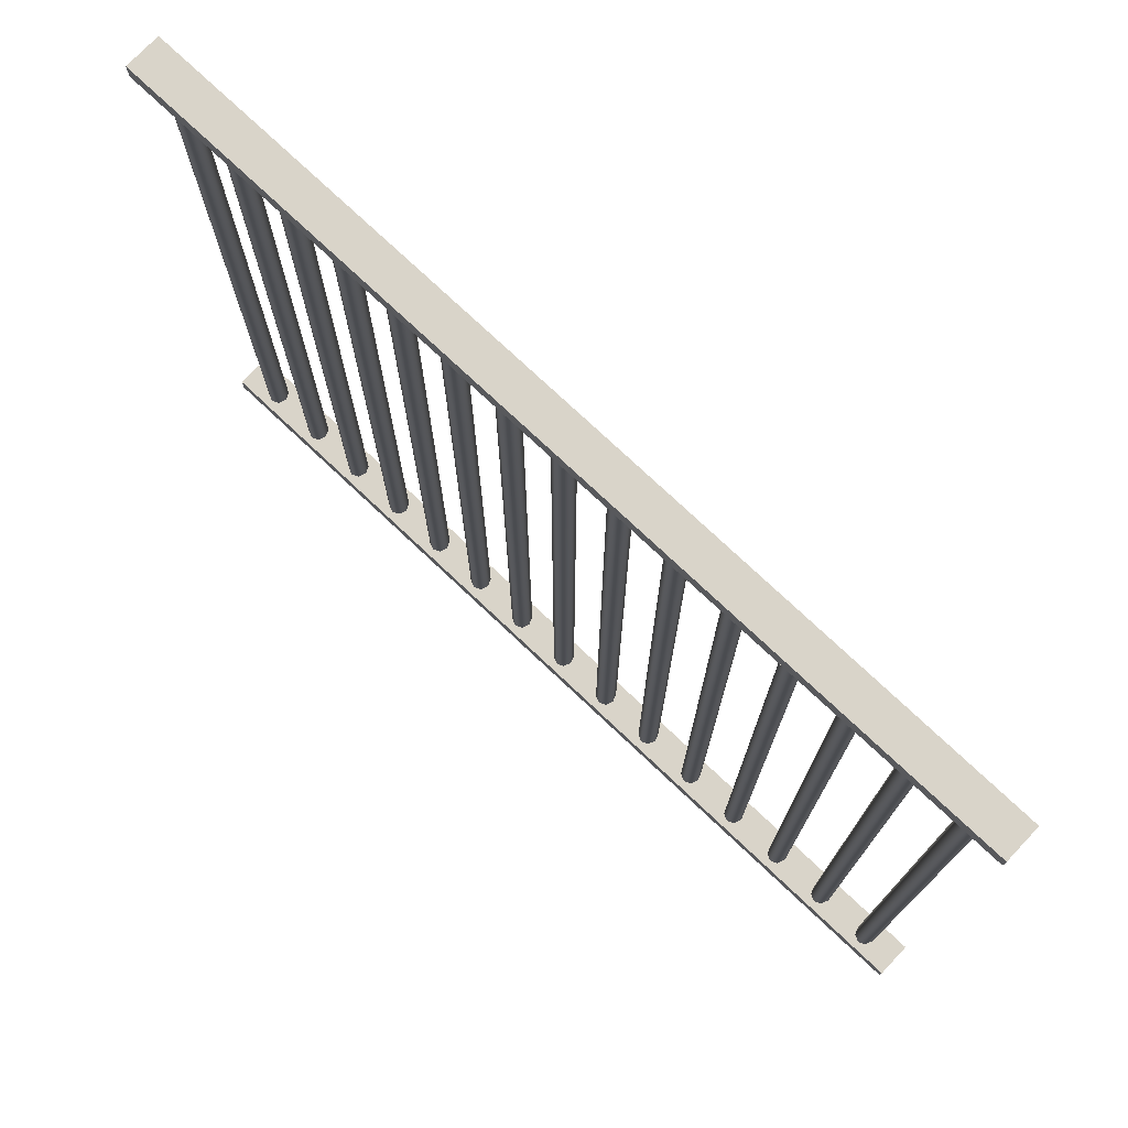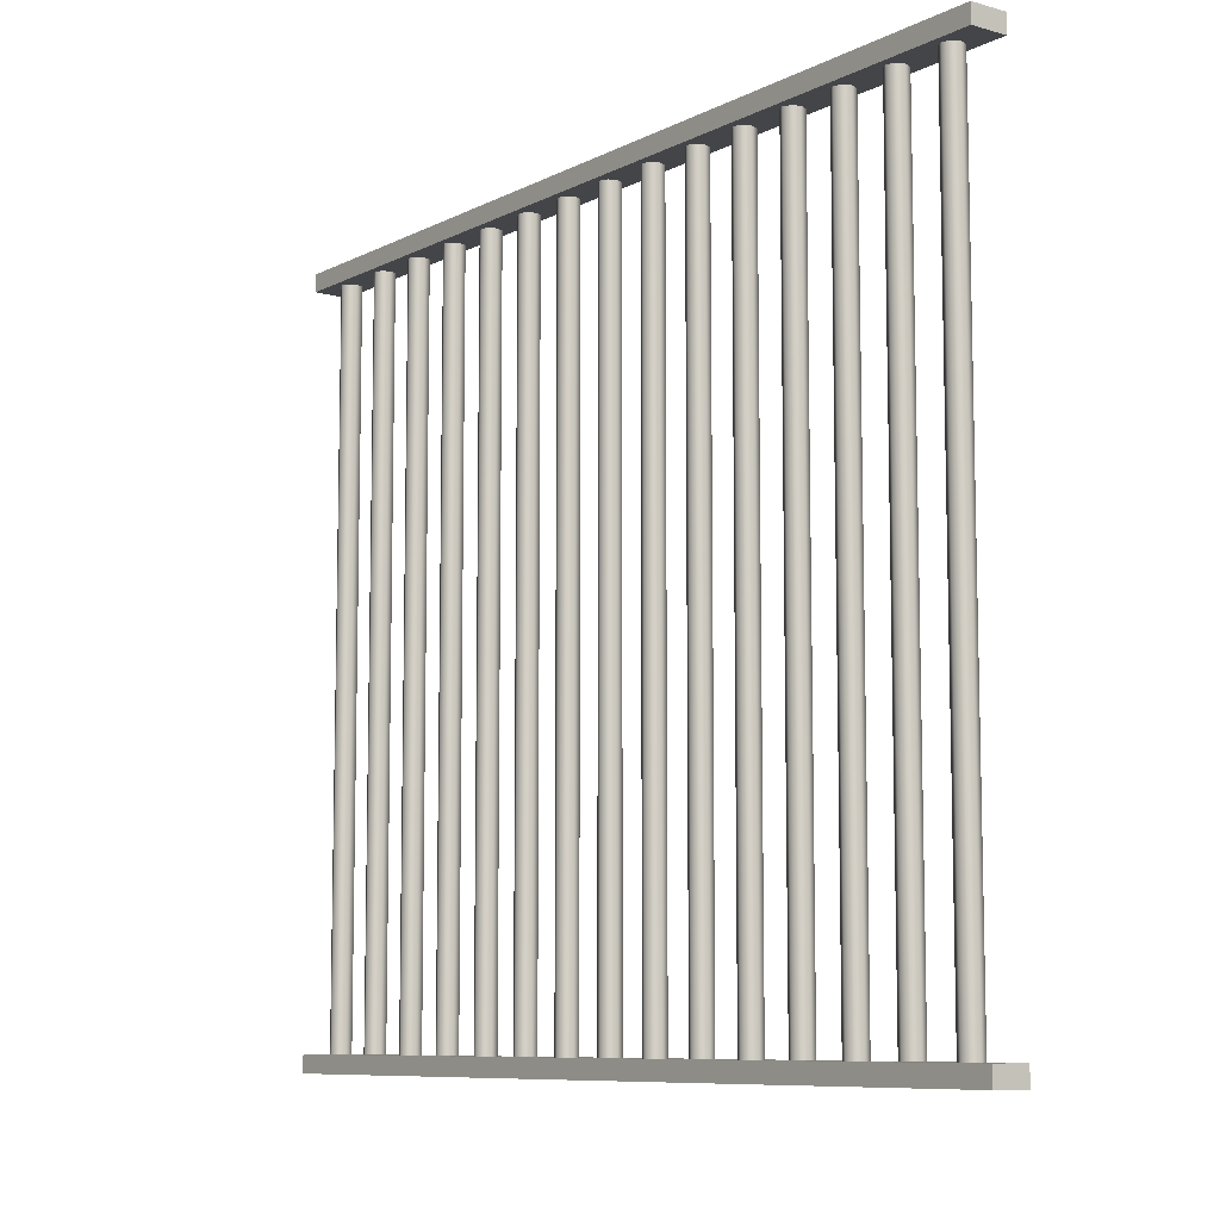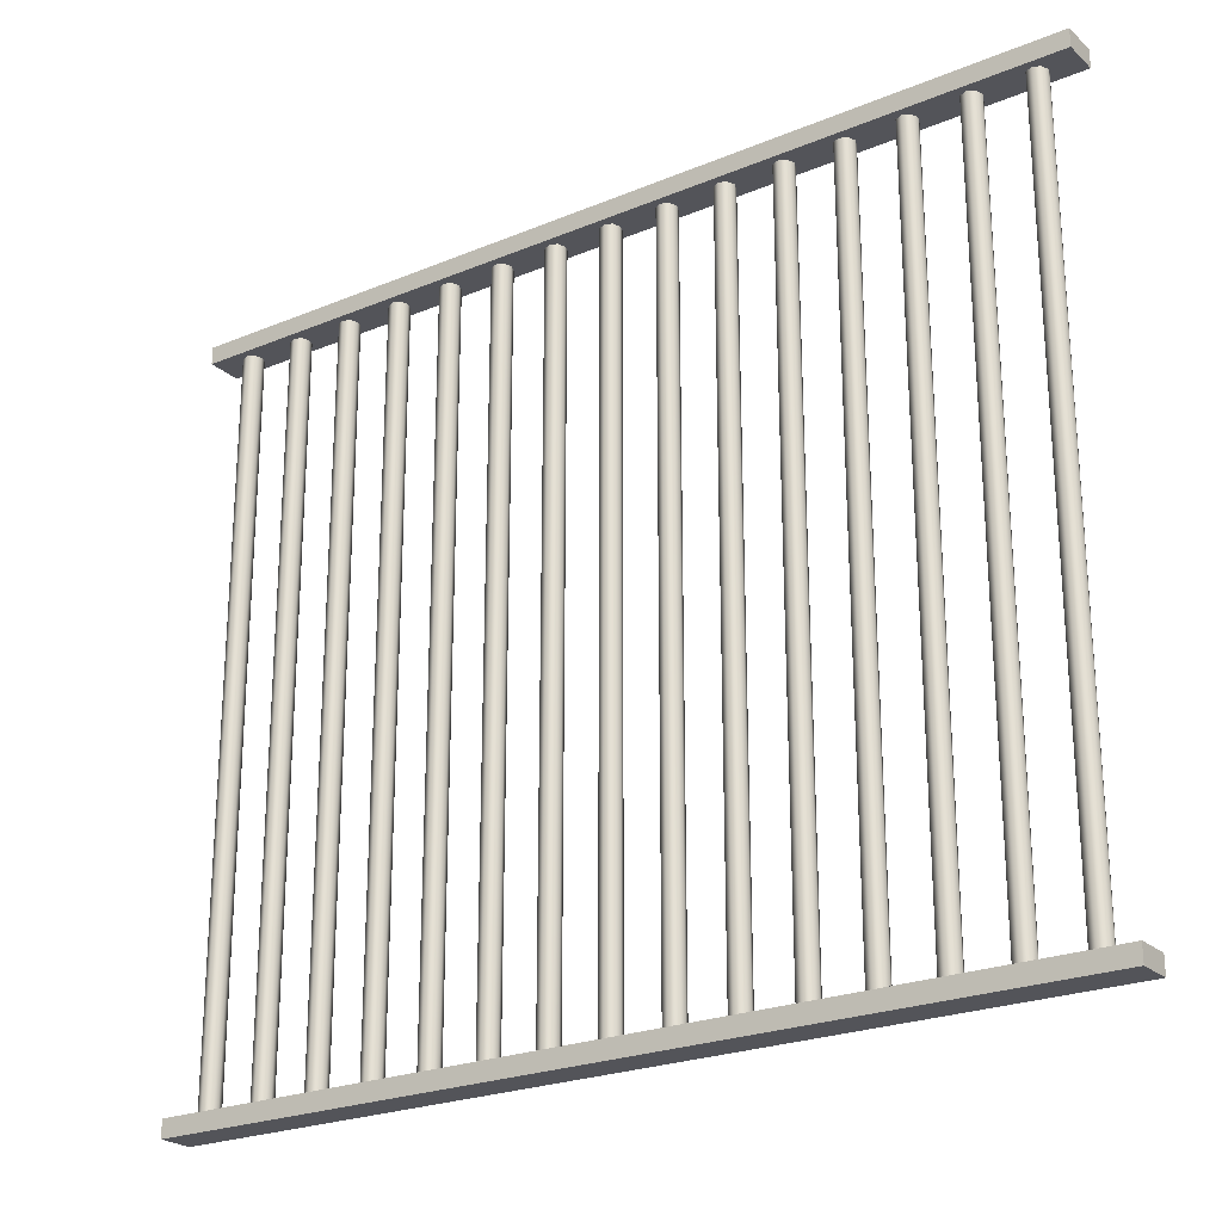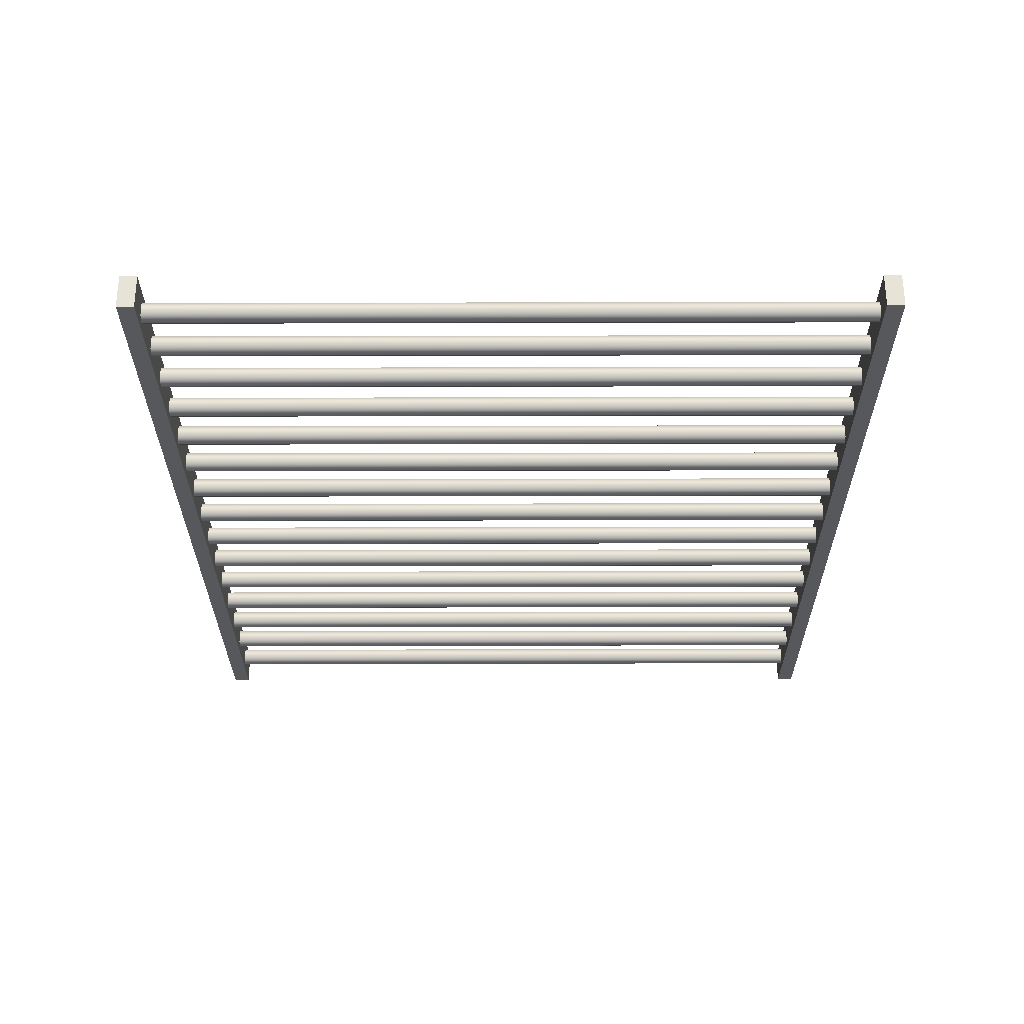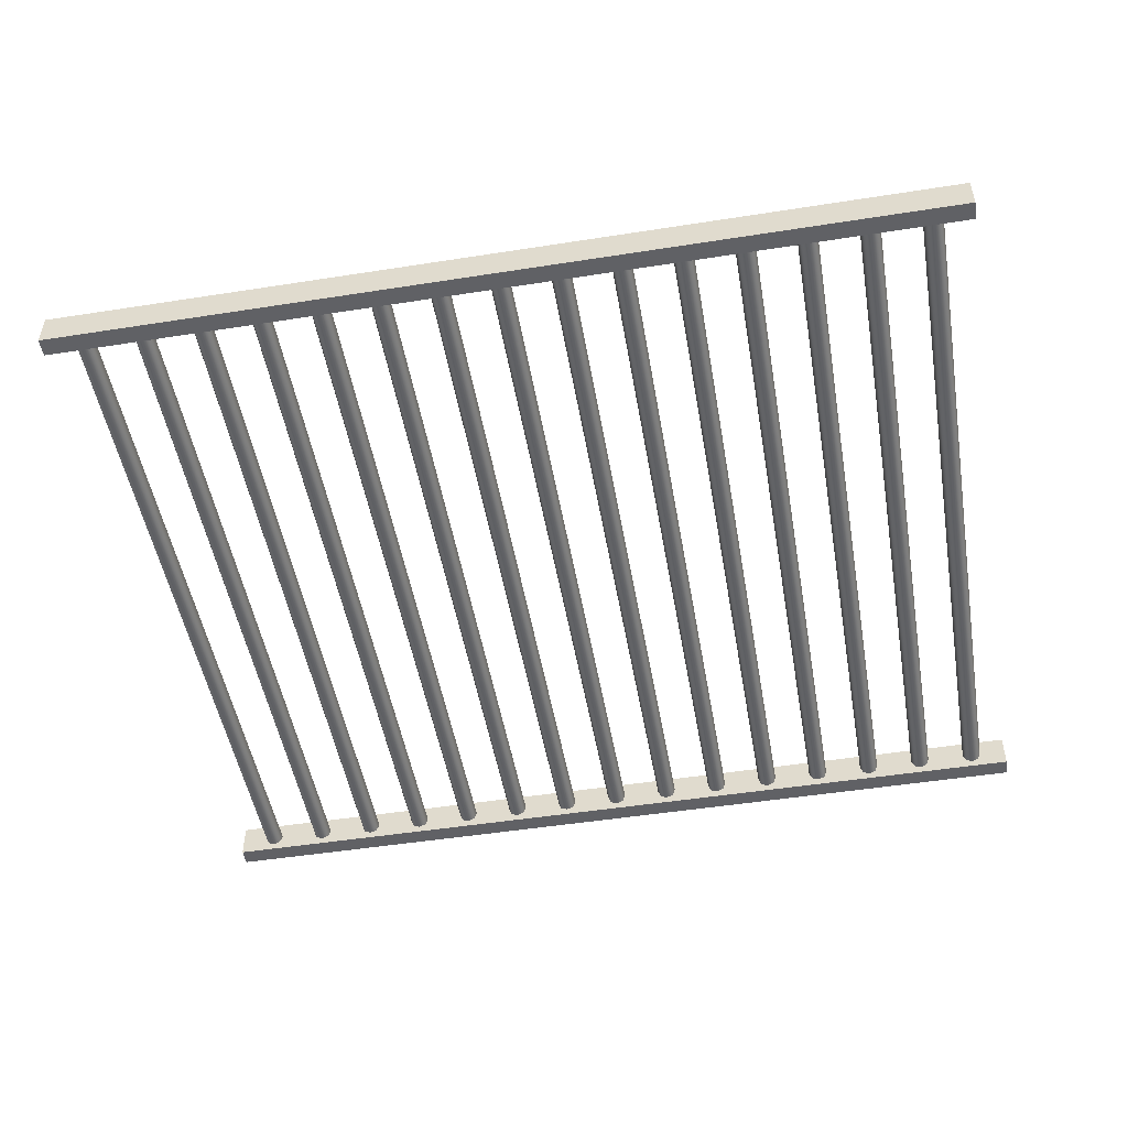
<metadata>
{"format":"obj","ext":"obj","renderer":"f3d","projection":"perspective","resolution":1024,"background":"white","views":[{"elev":74.9,"azim":43.4,"up":"+Y"},{"elev":-8.6,"azim":53.2,"up":"+Y"},{"elev":-23.7,"azim":-145.2,"up":"+Y"},{"elev":-28.4,"azim":90.2,"up":"+Z"},{"elev":-49.7,"azim":9.8,"up":"+Z"}]}
</metadata>
<code>
o Cube.2664_Cube.058
v -2.077 -0.1372 -2.014
v -2.077 -0.1357 -2.014
v -2.077 -0.1372 -2.017
v -2.077 -0.1357 -2.017
v -2.001 -0.1372 -2.014
v -2.001 -0.1357 -2.014
v -2.001 -0.1372 -2.017
v -2.001 -0.1357 -2.017
f 2 3 1
f 4 7 3
f 8 5 7
f 6 1 5
f 7 1 3
f 4 6 8
f 2 4 3
f 4 8 7
f 8 6 5
f 6 2 1
f 7 5 1
f 4 2 6
o Cube.851_Cube.058
v -2.077 -0.2002 -2.014
v -2.077 -0.1987 -2.014
v -2.077 -0.2002 -2.017
v -2.077 -0.1987 -2.017
v -2.001 -0.2002 -2.014
v -2.001 -0.1987 -2.014
v -2.001 -0.2002 -2.017
v -2.001 -0.1987 -2.017
f 10 11 9
f 12 15 11
f 16 13 15
f 14 9 13
f 15 9 11
f 12 14 16
f 10 12 11
f 12 16 15
f 16 14 13
f 14 10 9
f 15 13 9
f 12 10 14
o Cylinder
v -2.004 -0.1987 -2.017
v -2.004 -0.1372 -2.017
v -2.003 -0.1987 -2.017
v -2.003 -0.1372 -2.017
v -2.003 -0.1987 -2.016
v -2.003 -0.1372 -2.016
v -2.003 -0.1987 -2.015
v -2.003 -0.1372 -2.015
v -2.004 -0.1987 -2.015
v -2.004 -0.1372 -2.015
v -2.004 -0.1987 -2.015
v -2.004 -0.1372 -2.015
v -2.005 -0.1987 -2.016
v -2.005 -0.1372 -2.016
v -2.004 -0.1987 -2.017
v -2.004 -0.1372 -2.017
v -2.009 -0.1987 -2.017
v -2.009 -0.1372 -2.017
v -2.008 -0.1987 -2.017
v -2.008 -0.1372 -2.017
v -2.008 -0.1987 -2.016
v -2.008 -0.1372 -2.016
v -2.008 -0.1987 -2.015
v -2.008 -0.1372 -2.015
v -2.009 -0.1987 -2.015
v -2.009 -0.1372 -2.015
v -2.009 -0.1987 -2.015
v -2.009 -0.1372 -2.015
v -2.01 -0.1987 -2.016
v -2.01 -0.1372 -2.016
v -2.009 -0.1987 -2.017
v -2.009 -0.1372 -2.017
v -2.014 -0.1987 -2.017
v -2.014 -0.1372 -2.017
v -2.013 -0.1987 -2.017
v -2.013 -0.1372 -2.017
v -2.013 -0.1987 -2.016
v -2.013 -0.1372 -2.016
v -2.013 -0.1987 -2.015
v -2.013 -0.1372 -2.015
v -2.014 -0.1987 -2.015
v -2.014 -0.1372 -2.015
v -2.014 -0.1987 -2.015
v -2.014 -0.1372 -2.015
v -2.015 -0.1987 -2.016
v -2.015 -0.1372 -2.016
v -2.014 -0.1987 -2.017
v -2.014 -0.1372 -2.017
v -2.019 -0.1987 -2.017
v -2.019 -0.1372 -2.017
v -2.018 -0.1987 -2.017
v -2.018 -0.1372 -2.017
v -2.018 -0.1987 -2.016
v -2.018 -0.1372 -2.016
v -2.018 -0.1987 -2.015
v -2.018 -0.1372 -2.015
v -2.019 -0.1987 -2.015
v -2.019 -0.1372 -2.015
v -2.019 -0.1987 -2.015
v -2.019 -0.1372 -2.015
v -2.02 -0.1987 -2.016
v -2.02 -0.1372 -2.016
v -2.019 -0.1987 -2.017
v -2.019 -0.1372 -2.017
v -2.024 -0.1987 -2.017
v -2.024 -0.1372 -2.017
v -2.023 -0.1987 -2.017
v -2.023 -0.1372 -2.017
v -2.023 -0.1987 -2.016
v -2.023 -0.1372 -2.016
v -2.023 -0.1987 -2.015
v -2.023 -0.1372 -2.015
v -2.024 -0.1987 -2.015
v -2.024 -0.1372 -2.015
v -2.024 -0.1987 -2.015
v -2.024 -0.1372 -2.015
v -2.025 -0.1987 -2.016
v -2.025 -0.1372 -2.016
v -2.024 -0.1987 -2.017
v -2.024 -0.1372 -2.017
v -2.029 -0.1987 -2.017
v -2.029 -0.1372 -2.017
v -2.028 -0.1987 -2.017
v -2.028 -0.1372 -2.017
v -2.028 -0.1987 -2.016
v -2.028 -0.1372 -2.016
v -2.028 -0.1987 -2.015
v -2.028 -0.1372 -2.015
v -2.029 -0.1987 -2.015
v -2.029 -0.1372 -2.015
v -2.029 -0.1987 -2.015
v -2.029 -0.1372 -2.015
v -2.03 -0.1987 -2.016
v -2.03 -0.1372 -2.016
v -2.029 -0.1987 -2.017
v -2.029 -0.1372 -2.017
v -2.034 -0.1987 -2.017
v -2.034 -0.1372 -2.017
v -2.033 -0.1987 -2.017
v -2.033 -0.1372 -2.017
v -2.033 -0.1987 -2.016
v -2.033 -0.1372 -2.016
v -2.033 -0.1987 -2.015
v -2.033 -0.1372 -2.015
v -2.034 -0.1987 -2.015
v -2.034 -0.1372 -2.015
v -2.034 -0.1987 -2.015
v -2.034 -0.1372 -2.015
v -2.035 -0.1987 -2.016
v -2.035 -0.1372 -2.016
v -2.034 -0.1987 -2.017
v -2.034 -0.1372 -2.017
v -2.039 -0.1987 -2.017
v -2.039 -0.1372 -2.017
v -2.038 -0.1987 -2.017
v -2.038 -0.1372 -2.017
v -2.038 -0.1987 -2.016
v -2.038 -0.1372 -2.016
v -2.038 -0.1987 -2.015
v -2.038 -0.1372 -2.015
v -2.039 -0.1987 -2.015
v -2.039 -0.1372 -2.015
v -2.039 -0.1987 -2.015
v -2.039 -0.1372 -2.015
v -2.04 -0.1987 -2.016
v -2.04 -0.1372 -2.016
v -2.039 -0.1987 -2.017
v -2.039 -0.1372 -2.017
v -2.044 -0.1987 -2.017
v -2.044 -0.1372 -2.017
v -2.043 -0.1987 -2.017
v -2.043 -0.1372 -2.017
v -2.043 -0.1987 -2.016
v -2.043 -0.1372 -2.016
v -2.043 -0.1987 -2.015
v -2.043 -0.1372 -2.015
v -2.044 -0.1987 -2.015
v -2.044 -0.1372 -2.015
v -2.044 -0.1987 -2.015
v -2.044 -0.1372 -2.015
v -2.045 -0.1987 -2.016
v -2.045 -0.1372 -2.016
v -2.044 -0.1987 -2.017
v -2.044 -0.1372 -2.017
v -2.049 -0.1987 -2.017
v -2.049 -0.1372 -2.017
v -2.048 -0.1987 -2.017
v -2.048 -0.1372 -2.017
v -2.048 -0.1987 -2.016
v -2.048 -0.1372 -2.016
v -2.048 -0.1987 -2.015
v -2.048 -0.1372 -2.015
v -2.049 -0.1987 -2.015
v -2.049 -0.1372 -2.015
v -2.049 -0.1987 -2.015
v -2.049 -0.1372 -2.015
v -2.05 -0.1987 -2.016
v -2.05 -0.1372 -2.016
v -2.049 -0.1987 -2.017
v -2.049 -0.1372 -2.017
v -2.054 -0.1987 -2.017
v -2.054 -0.1372 -2.017
v -2.053 -0.1987 -2.017
v -2.053 -0.1372 -2.017
v -2.053 -0.1987 -2.016
v -2.053 -0.1372 -2.016
v -2.053 -0.1987 -2.015
v -2.053 -0.1372 -2.015
v -2.054 -0.1987 -2.015
v -2.054 -0.1372 -2.015
v -2.054 -0.1987 -2.015
v -2.054 -0.1372 -2.015
v -2.055 -0.1987 -2.016
v -2.055 -0.1372 -2.016
v -2.054 -0.1987 -2.017
v -2.054 -0.1372 -2.017
v -2.059 -0.1987 -2.017
v -2.059 -0.1372 -2.017
v -2.058 -0.1987 -2.017
v -2.058 -0.1372 -2.017
v -2.058 -0.1987 -2.016
v -2.058 -0.1372 -2.016
v -2.058 -0.1987 -2.015
v -2.058 -0.1372 -2.015
v -2.059 -0.1987 -2.015
v -2.059 -0.1372 -2.015
v -2.059 -0.1987 -2.015
v -2.059 -0.1372 -2.015
v -2.06 -0.1987 -2.016
v -2.06 -0.1372 -2.016
v -2.059 -0.1987 -2.017
v -2.059 -0.1372 -2.017
v -2.064 -0.1987 -2.017
v -2.064 -0.1372 -2.017
v -2.063 -0.1987 -2.017
v -2.063 -0.1372 -2.017
v -2.063 -0.1987 -2.016
v -2.063 -0.1372 -2.016
v -2.063 -0.1987 -2.015
v -2.063 -0.1372 -2.015
v -2.064 -0.1987 -2.015
v -2.064 -0.1372 -2.015
v -2.064 -0.1987 -2.015
v -2.064 -0.1372 -2.015
v -2.065 -0.1987 -2.016
v -2.065 -0.1372 -2.016
v -2.064 -0.1987 -2.017
v -2.064 -0.1372 -2.017
v -2.069 -0.1987 -2.017
v -2.069 -0.1372 -2.017
v -2.068 -0.1987 -2.017
v -2.068 -0.1372 -2.017
v -2.068 -0.1987 -2.016
v -2.068 -0.1372 -2.016
v -2.068 -0.1987 -2.015
v -2.068 -0.1372 -2.015
v -2.069 -0.1987 -2.015
v -2.069 -0.1372 -2.015
v -2.069 -0.1987 -2.015
v -2.069 -0.1372 -2.015
v -2.07 -0.1987 -2.016
v -2.07 -0.1372 -2.016
v -2.069 -0.1987 -2.017
v -2.069 -0.1372 -2.017
v -2.074 -0.1987 -2.017
v -2.074 -0.1372 -2.017
v -2.073 -0.1987 -2.017
v -2.073 -0.1372 -2.017
v -2.073 -0.1987 -2.016
v -2.073 -0.1372 -2.016
v -2.073 -0.1987 -2.015
v -2.073 -0.1372 -2.015
v -2.074 -0.1987 -2.015
v -2.074 -0.1372 -2.015
v -2.074 -0.1987 -2.015
v -2.074 -0.1372 -2.015
v -2.075 -0.1987 -2.016
v -2.075 -0.1372 -2.016
v -2.074 -0.1987 -2.017
v -2.074 -0.1372 -2.017
f 18 19 17
f 20 21 19
f 22 23 21
f 24 25 23
f 26 27 25
f 28 29 27
f 18 30 26
f 30 31 29
f 32 17 31
f 23 27 31
f 34 35 33
f 36 37 35
f 38 39 37
f 40 41 39
f 42 43 41
f 44 45 43
f 34 46 42
f 46 47 45
f 48 33 47
f 39 43 47
f 50 51 49
f 52 53 51
f 54 55 53
f 56 57 55
f 58 59 57
f 60 61 59
f 50 62 58
f 62 63 61
f 64 49 63
f 55 59 63
f 66 67 65
f 68 69 67
f 70 71 69
f 72 73 71
f 74 75 73
f 76 77 75
f 70 66 78
f 78 79 77
f 80 65 79
f 71 75 79
f 82 83 81
f 84 85 83
f 86 87 85
f 88 89 87
f 90 91 89
f 92 93 91
f 88 86 94
f 94 95 93
f 96 81 95
f 87 91 95
f 98 99 97
f 100 101 99
f 102 103 101
f 104 105 103
f 106 107 105
f 108 109 107
f 102 98 110
f 110 111 109
f 112 97 111
f 103 107 111
f 114 115 113
f 116 117 115
f 118 119 117
f 120 121 119
f 122 123 121
f 124 125 123
f 122 120 118
f 126 127 125
f 128 113 127
f 115 119 123
f 130 131 129
f 132 133 131
f 134 135 133
f 136 137 135
f 138 139 137
f 140 141 139
f 136 134 142
f 142 143 141
f 144 129 143
f 141 143 135
f 146 147 145
f 148 149 147
f 150 151 149
f 152 153 151
f 154 155 153
f 156 157 155
f 152 150 158
f 158 159 157
f 160 145 159
f 157 159 151
f 162 163 161
f 164 165 163
f 166 167 165
f 168 169 167
f 170 171 169
f 172 173 171
f 168 166 174
f 174 175 173
f 176 161 175
f 173 175 167
f 178 179 177
f 180 181 179
f 182 183 181
f 184 185 183
f 186 187 185
f 188 189 187
f 184 182 190
f 190 191 189
f 192 177 191
f 189 191 183
f 194 195 193
f 196 197 195
f 198 199 197
f 200 201 199
f 202 203 201
f 204 205 203
f 200 198 206
f 206 207 205
f 208 193 207
f 205 207 199
f 210 211 209
f 212 213 211
f 214 215 213
f 216 217 215
f 218 219 217
f 220 221 219
f 216 214 222
f 222 223 221
f 224 209 223
f 223 211 215
f 226 227 225
f 228 229 227
f 230 231 229
f 232 233 231
f 234 235 233
f 236 237 235
f 238 234 230
f 238 239 237
f 240 225 239
f 237 239 231
f 242 243 241
f 244 245 243
f 246 247 245
f 248 249 247
f 250 251 249
f 252 253 251
f 248 246 254
f 254 255 253
f 256 241 255
f 255 243 247
f 18 20 19
f 20 22 21
f 22 24 23
f 24 26 25
f 26 28 27
f 28 30 29
f 22 20 18
f 18 32 30
f 30 28 26
f 26 24 22
f 22 18 26
f 30 32 31
f 32 18 17
f 31 17 19
f 19 21 23
f 23 25 27
f 27 29 31
f 31 19 23
f 34 36 35
f 36 38 37
f 38 40 39
f 40 42 41
f 42 44 43
f 44 46 45
f 38 36 34
f 34 48 46
f 46 44 42
f 42 40 38
f 38 34 42
f 46 48 47
f 48 34 33
f 47 33 35
f 35 37 39
f 39 41 43
f 43 45 47
f 47 35 39
f 50 52 51
f 52 54 53
f 54 56 55
f 56 58 57
f 58 60 59
f 60 62 61
f 54 52 50
f 50 64 62
f 62 60 58
f 58 56 54
f 54 50 58
f 62 64 63
f 64 50 49
f 63 49 51
f 51 53 55
f 55 57 59
f 59 61 63
f 63 51 55
f 66 68 67
f 68 70 69
f 70 72 71
f 72 74 73
f 74 76 75
f 76 78 77
f 70 68 66
f 66 80 78
f 78 76 74
f 74 72 78
f 72 70 78
f 78 80 79
f 80 66 65
f 79 65 67
f 67 69 71
f 71 73 75
f 75 77 79
f 79 67 71
f 82 84 83
f 84 86 85
f 86 88 87
f 88 90 89
f 90 92 91
f 92 94 93
f 86 84 82
f 82 96 86
f 96 94 86
f 94 92 90
f 90 88 94
f 94 96 95
f 96 82 81
f 95 81 83
f 83 85 87
f 87 89 91
f 91 93 95
f 95 83 87
f 98 100 99
f 100 102 101
f 102 104 103
f 104 106 105
f 106 108 107
f 108 110 109
f 102 100 98
f 98 112 110
f 110 108 106
f 106 104 110
f 104 102 110
f 110 112 111
f 112 98 97
f 111 97 99
f 99 101 103
f 103 105 107
f 107 109 111
f 111 99 103
f 114 116 115
f 116 118 117
f 118 120 119
f 120 122 121
f 122 124 123
f 124 126 125
f 118 116 114
f 114 128 118
f 128 126 118
f 126 124 118
f 124 122 118
f 126 128 127
f 128 114 113
f 127 113 115
f 115 117 119
f 119 121 123
f 123 125 127
f 127 115 123
f 130 132 131
f 132 134 133
f 134 136 135
f 136 138 137
f 138 140 139
f 140 142 141
f 134 132 142
f 132 130 142
f 130 144 142
f 142 140 138
f 138 136 142
f 142 144 143
f 144 130 129
f 143 129 135
f 129 131 135
f 131 133 135
f 135 137 139
f 139 141 135
f 146 148 147
f 148 150 149
f 150 152 151
f 152 154 153
f 154 156 155
f 156 158 157
f 150 148 158
f 148 146 158
f 146 160 158
f 158 156 154
f 154 152 158
f 158 160 159
f 160 146 145
f 159 145 151
f 145 147 151
f 147 149 151
f 151 153 155
f 155 157 151
f 162 164 163
f 164 166 165
f 166 168 167
f 168 170 169
f 170 172 171
f 172 174 173
f 166 164 174
f 164 162 174
f 162 176 174
f 174 172 170
f 170 168 174
f 174 176 175
f 176 162 161
f 175 161 167
f 161 163 167
f 163 165 167
f 167 169 171
f 171 173 167
f 178 180 179
f 180 182 181
f 182 184 183
f 184 186 185
f 186 188 187
f 188 190 189
f 182 180 190
f 180 178 190
f 178 192 190
f 190 188 186
f 186 184 190
f 190 192 191
f 192 178 177
f 191 177 183
f 177 179 183
f 179 181 183
f 183 185 187
f 187 189 183
f 194 196 195
f 196 198 197
f 198 200 199
f 200 202 201
f 202 204 203
f 204 206 205
f 198 196 206
f 196 194 206
f 194 208 206
f 206 204 202
f 202 200 206
f 206 208 207
f 208 194 193
f 207 193 199
f 193 195 199
f 195 197 199
f 199 201 203
f 203 205 199
f 210 212 211
f 212 214 213
f 214 216 215
f 216 218 217
f 218 220 219
f 220 222 221
f 214 212 222
f 212 210 222
f 210 224 222
f 222 220 218
f 218 216 222
f 222 224 223
f 224 210 209
f 223 209 211
f 211 213 215
f 215 217 219
f 219 221 215
f 221 223 215
f 226 228 227
f 228 230 229
f 230 232 231
f 232 234 233
f 234 236 235
f 236 238 237
f 230 228 226
f 226 240 238
f 238 236 234
f 234 232 230
f 230 226 238
f 238 240 239
f 240 226 225
f 239 225 227
f 227 229 239
f 229 231 239
f 231 233 235
f 235 237 231
f 242 244 243
f 244 246 245
f 246 248 247
f 248 250 249
f 250 252 251
f 252 254 253
f 246 244 254
f 244 242 254
f 242 256 254
f 254 252 250
f 250 248 254
f 254 256 255
f 256 242 241
f 255 241 243
f 243 245 247
f 247 249 251
f 251 253 247
f 253 255 247

</code>
